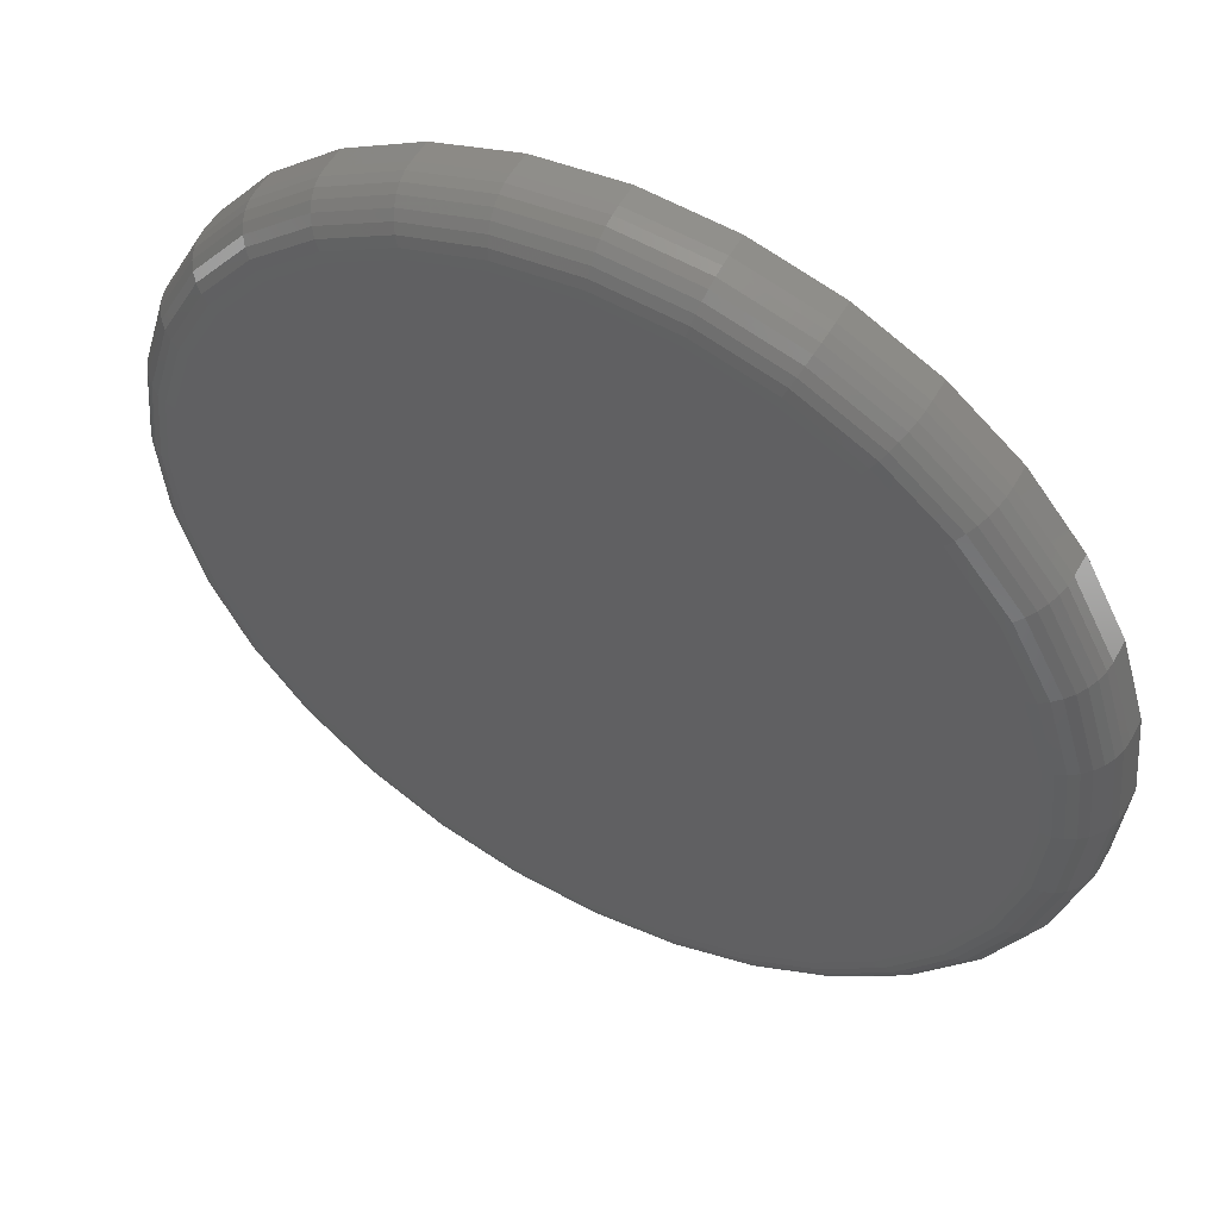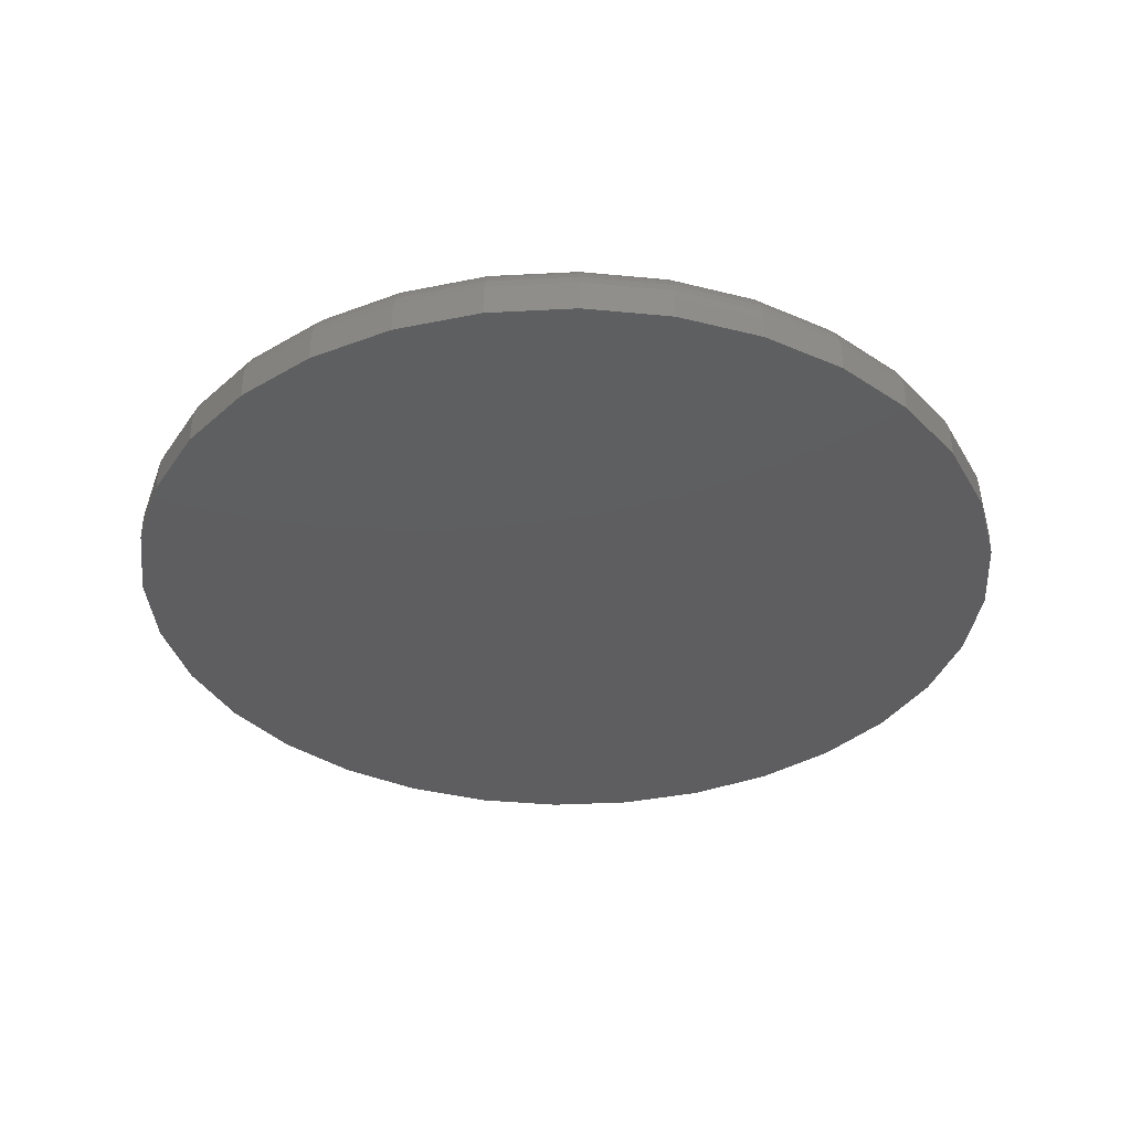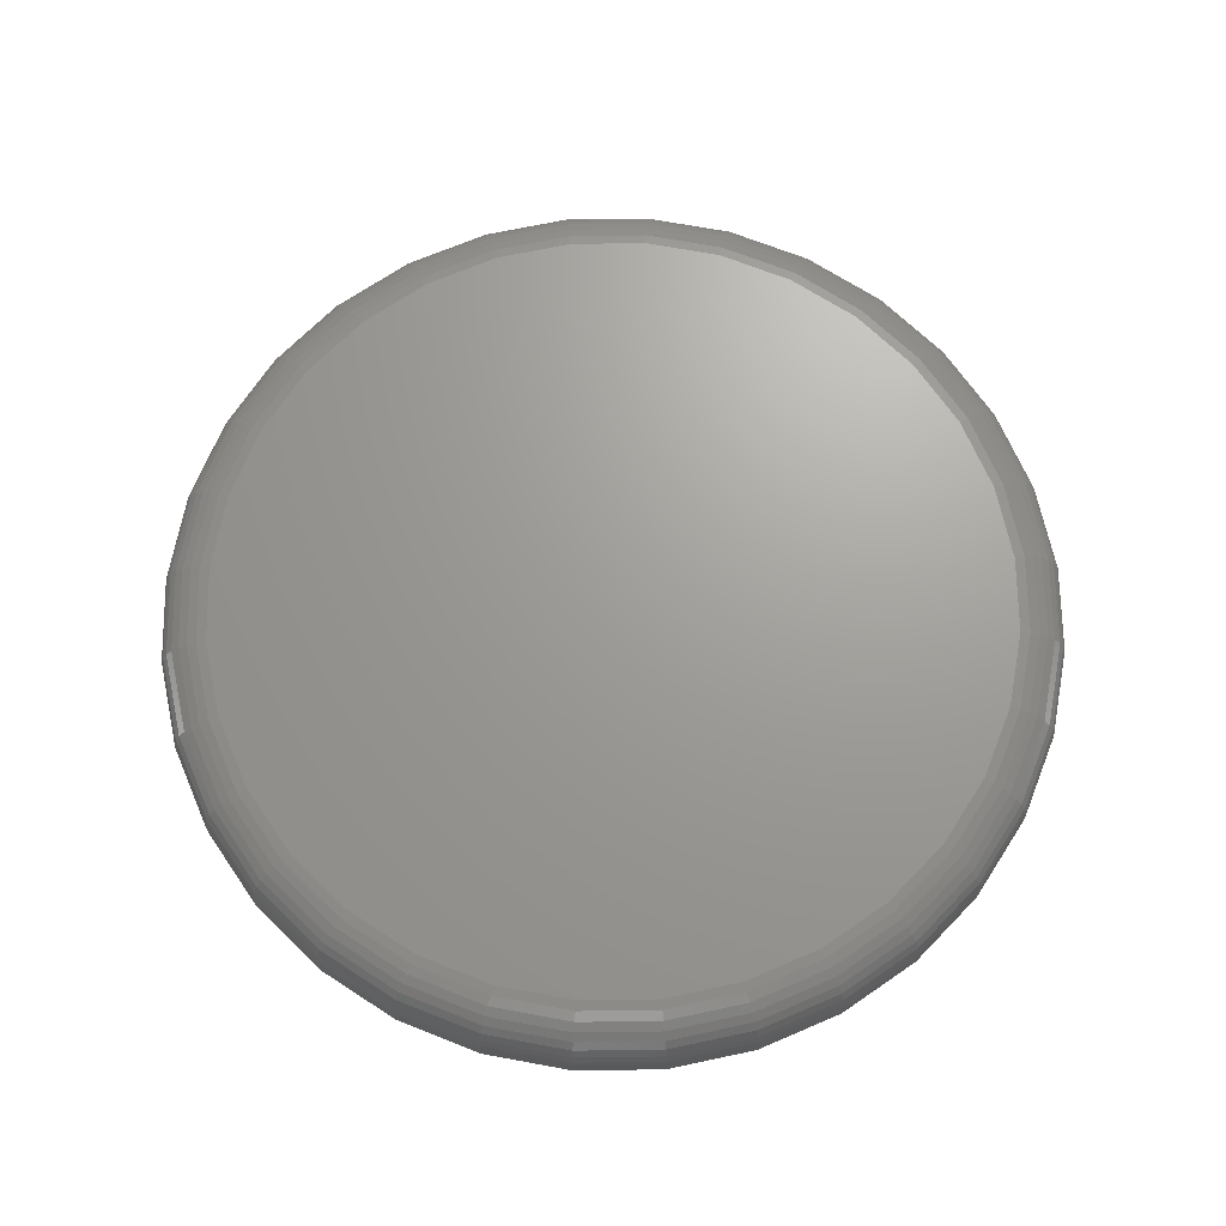
<metadata>
{"format":"stl","ext":"stl","renderer":"f3d","projection":"perspective","resolution":1024,"background":"white","views":[{"elev":52.1,"azim":28.1,"up":"+Y"},{"elev":-35.9,"azim":77.1,"up":"+Z"},{"elev":68.8,"azim":16.1,"up":"+Z"}]}
</metadata>
<code>
# stl→obj: 320 verts, 636 faces
v -0.1232 0.659 0.125
v 0.139 0.659 0.125
v 0.007895 0.672 0.125
v 0.265 0.6208 0.125
v -0.2493 0.6208 0.125
v 0.3812 0.5587 0.125
v -0.3654 0.5587 0.125
v 0.483 0.4751 0.125
v -0.4673 0.4751 0.125
v 0.5666 0.3733 0.125
v -0.5508 0.3733 0.125
v 0.6287 0.2571 0.125
v -0.6129 0.2571 0.125
v 0.6669 0.1311 0.125
v -0.6512 0.1311 0.125
v 0.6799 -1.913e-16 0.125
v -0.6641 -5.412e-16 0.125
v 0.6669 -0.1311 0.125
v -0.6512 -0.1311 0.125
v 0.6287 -0.2571 0.125
v -0.6129 -0.2571 0.125
v 0.5666 -0.3733 0.125
v -0.5508 -0.3733 0.125
v 0.483 -0.4751 0.125
v -0.4673 -0.4751 0.125
v 0.3812 -0.5587 0.125
v -0.3654 -0.5587 0.125
v 0.265 -0.6208 0.125
v -0.2493 -0.6208 0.125
v 0.139 -0.659 0.125
v -0.1232 -0.659 0.125
v 0.007895 -0.672 0.125
v 0.7658 0 0
v 0.7658 -8.588e-16 0.03906
v 0.7512 -0.1479 0
v 0.7512 -0.1479 0.03906
v 0.7081 -0.29 0
v 0.7081 -0.29 0.03906
v 0.6381 -0.4211 0
v 0.6381 -0.4211 0.03906
v 0.5438 -0.5359 0
v 0.5438 -0.5359 0.03906
v 0.429 -0.6302 0
v 0.429 -0.6302 0.03906
v 0.2979 -0.7002 0
v 0.2979 -0.7002 0.03906
v 0.1558 -0.7433 0
v 0.1558 -0.7433 0.03906
v 0.007895 -0.7579 0
v 0.007895 -0.7579 0.03906
v -0.14 -0.7433 0
v -0.14 -0.7433 0.03906
v -0.2821 -0.7002 0
v -0.2821 -0.7002 0.03906
v -0.4132 -0.6302 0
v -0.4132 -0.6302 0.03906
v -0.528 -0.5359 0
v -0.528 -0.5359 0.03906
v -0.6223 -0.4211 0
v -0.6223 -0.4211 0.03906
v -0.6923 -0.29 0
v -0.6923 -0.29 0.03906
v -0.7354 -0.1479 0
v -0.7354 -0.1479 0.03906
v -0.75 9.281e-17 0
v -0.75 9.281e-17 0.03906
v -0.7354 0.1479 0
v -0.7354 0.1479 0.03906
v -0.6923 0.29 0
v -0.6923 0.29 0.03906
v -0.6223 0.4211 0
v -0.6223 0.4211 0.03906
v -0.528 0.5359 0
v -0.528 0.5359 0.03906
v -0.4132 0.6302 0
v -0.4132 0.6302 0.03906
v -0.2821 0.7002 0
v -0.2821 0.7002 0.03906
v -0.14 0.7433 0
v -0.14 0.7433 0.03906
v 0.007895 0.7579 0
v 0.007895 0.7579 0.03906
v 0.1558 0.7433 0
v 0.1558 0.7433 0.03906
v 0.2979 0.7002 0
v 0.2979 0.7002 0.03906
v 0.429 0.6302 0
v 0.429 0.6302 0.03906
v 0.5438 0.5359 0
v 0.5438 0.5359 0.03906
v 0.6381 0.4211 0
v 0.6381 0.4211 0.03906
v 0.7081 0.29 0
v 0.7081 0.29 0.03906
v 0.7512 0.1479 0
v 0.7512 0.1479 0.03906
v -0.6808 1.11e-16 0.1233
v -0.6676 0.1344 0.1233
v -0.6969 1.11e-16 0.1185
v -0.6834 0.1375 0.1185
v -0.7118 5.551e-17 0.1105
v -0.698 0.1404 0.1105
v -0.7248 5.551e-17 0.09983
v -0.7108 0.1429 0.09983
v -0.7355 0 0.08681
v -0.7212 0.145 0.08681
v -0.7435 5.551e-17 0.07195
v -0.729 0.1466 0.07195
v -0.7483 5.551e-17 0.05583
v -0.7338 0.1475 0.05583
v 0.6834 0.1344 0.1233
v 0.6966 -9.437e-16 0.1233
v 0.6992 0.1375 0.1185
v 0.7127 -9.437e-16 0.1185
v 0.7138 0.1404 0.1105
v 0.7276 -9.992e-16 0.1105
v 0.7265 0.1429 0.09983
v 0.7406 -9.437e-16 0.09983
v 0.737 0.145 0.08681
v 0.7513 -9.437e-16 0.08681
v 0.7448 0.1466 0.07195
v 0.7592 -9.992e-16 0.07195
v 0.7496 0.1475 0.05583
v 0.7641 -9.992e-16 0.05583
v 0.6442 0.2636 0.1233
v 0.6591 0.2697 0.1185
v 0.6728 0.2754 0.1105
v 0.6848 0.2804 0.09983
v 0.6947 0.2845 0.08681
v 0.7021 0.2875 0.07195
v 0.7066 0.2894 0.05583
v 0.5805 0.3826 0.1233
v 0.594 0.3916 0.1185
v 0.6063 0.3998 0.1105
v 0.6171 0.4071 0.09983
v 0.626 0.413 0.08681
v 0.6326 0.4174 0.07195
v 0.6367 0.4201 0.05583
v 0.4949 0.487 0.1233
v 0.5063 0.4984 0.1185
v 0.5168 0.5089 0.1105
v 0.526 0.5181 0.09983
v 0.5336 0.5257 0.08681
v 0.5392 0.5313 0.07195
v 0.5426 0.5347 0.05583
v 0.3905 0.5727 0.1233
v 0.3995 0.5861 0.1185
v 0.4077 0.5984 0.1105
v 0.415 0.6092 0.09983
v 0.4209 0.6181 0.08681
v 0.4253 0.6247 0.07195
v 0.428 0.6288 0.05583
v 0.2715 0.6363 0.1233
v 0.2776 0.6512 0.1185
v 0.2833 0.6649 0.1105
v 0.2883 0.6769 0.09983
v 0.2924 0.6868 0.08681
v 0.2954 0.6942 0.07195
v 0.2973 0.6987 0.05583
v 0.1423 0.6755 0.1233
v 0.1454 0.6913 0.1185
v 0.1483 0.7059 0.1105
v 0.1508 0.7186 0.09983
v 0.1529 0.7291 0.08681
v 0.1545 0.7369 0.07195
v 0.1554 0.7417 0.05583
v 0.007895 0.6887 0.1233
v 0.007895 0.7048 0.1185
v 0.007895 0.7197 0.1105
v 0.007895 0.7327 0.09983
v 0.007895 0.7434 0.08681
v 0.007895 0.7514 0.07195
v 0.007895 0.7562 0.05583
v -0.1265 0.6755 0.1233
v -0.1296 0.6913 0.1185
v -0.1325 0.7059 0.1105
v -0.1351 0.7186 0.09983
v -0.1371 0.7291 0.08681
v -0.1387 0.7369 0.07195
v -0.1396 0.7417 0.05583
v -0.2557 0.6363 0.1233
v -0.2618 0.6512 0.1185
v -0.2675 0.6649 0.1105
v -0.2725 0.6769 0.09983
v -0.2766 0.6868 0.08681
v -0.2796 0.6942 0.07195
v -0.2815 0.6987 0.05583
v -0.3747 0.5727 0.1233
v -0.3837 0.5861 0.1185
v -0.392 0.5984 0.1105
v -0.3992 0.6092 0.09983
v -0.4051 0.6181 0.08681
v -0.4095 0.6247 0.07195
v -0.4123 0.6288 0.05583
v -0.4791 0.487 0.1233
v -0.4905 0.4984 0.1185
v -0.501 0.5089 0.1105
v -0.5102 0.5181 0.09983
v -0.5178 0.5257 0.08681
v -0.5234 0.5313 0.07195
v -0.5269 0.5347 0.05583
v -0.5648 0.3826 0.1233
v -0.5782 0.3916 0.1185
v -0.5905 0.3998 0.1105
v -0.6013 0.4071 0.09983
v -0.6102 0.413 0.08681
v -0.6168 0.4174 0.07195
v -0.6209 0.4201 0.05583
v -0.6284 0.2636 0.1233
v -0.6433 0.2697 0.1185
v -0.657 0.2754 0.1105
v -0.6691 0.2804 0.09983
v -0.6789 0.2845 0.08681
v -0.6863 0.2875 0.07195
v -0.6908 0.2894 0.05583
v 0.6834 -0.1344 0.1233
v 0.6992 -0.1375 0.1185
v 0.7138 -0.1404 0.1105
v 0.7265 -0.1429 0.09983
v 0.737 -0.145 0.08681
v 0.7448 -0.1466 0.07195
v 0.7496 -0.1475 0.05583
v -0.6676 -0.1344 0.1233
v -0.6834 -0.1375 0.1185
v -0.698 -0.1404 0.1105
v -0.7108 -0.1429 0.09983
v -0.7212 -0.145 0.08681
v -0.729 -0.1466 0.07195
v -0.7338 -0.1475 0.05583
v -0.6284 -0.2636 0.1233
v -0.6433 -0.2697 0.1185
v -0.657 -0.2754 0.1105
v -0.6691 -0.2804 0.09983
v -0.6789 -0.2845 0.08681
v -0.6863 -0.2875 0.07195
v -0.6908 -0.2894 0.05583
v -0.5648 -0.3826 0.1233
v -0.5782 -0.3916 0.1185
v -0.5905 -0.3998 0.1105
v -0.6013 -0.4071 0.09983
v -0.6102 -0.413 0.08681
v -0.6168 -0.4174 0.07195
v -0.6209 -0.4201 0.05583
v -0.4791 -0.487 0.1233
v -0.4905 -0.4984 0.1185
v -0.501 -0.5089 0.1105
v -0.5102 -0.5181 0.09983
v -0.5178 -0.5257 0.08681
v -0.5234 -0.5313 0.07195
v -0.5269 -0.5347 0.05583
v -0.3747 -0.5727 0.1233
v -0.3837 -0.5861 0.1185
v -0.392 -0.5984 0.1105
v -0.3992 -0.6092 0.09983
v -0.4051 -0.6181 0.08681
v -0.4095 -0.6247 0.07195
v -0.4123 -0.6288 0.05583
v -0.2557 -0.6363 0.1233
v -0.2618 -0.6512 0.1185
v -0.2675 -0.6649 0.1105
v -0.2725 -0.6769 0.09983
v -0.2766 -0.6868 0.08681
v -0.2796 -0.6942 0.07195
v -0.2815 -0.6987 0.05583
v -0.1265 -0.6755 0.1233
v -0.1296 -0.6913 0.1185
v -0.1325 -0.7059 0.1105
v -0.1351 -0.7186 0.09983
v -0.1371 -0.7291 0.08681
v -0.1387 -0.7369 0.07195
v -0.1396 -0.7417 0.05583
v 0.007895 -0.6887 0.1233
v 0.007895 -0.7048 0.1185
v 0.007895 -0.7197 0.1105
v 0.007895 -0.7327 0.09983
v 0.007895 -0.7434 0.08681
v 0.007895 -0.7514 0.07195
v 0.007895 -0.7562 0.05583
v 0.1423 -0.6755 0.1233
v 0.1454 -0.6913 0.1185
v 0.1483 -0.7059 0.1105
v 0.1508 -0.7186 0.09983
v 0.1529 -0.7291 0.08681
v 0.1545 -0.7369 0.07195
v 0.1554 -0.7417 0.05583
v 0.2715 -0.6363 0.1233
v 0.2776 -0.6512 0.1185
v 0.2833 -0.6649 0.1105
v 0.2883 -0.6769 0.09983
v 0.2924 -0.6868 0.08681
v 0.2954 -0.6942 0.07195
v 0.2973 -0.6987 0.05583
v 0.3905 -0.5727 0.1233
v 0.3995 -0.5861 0.1185
v 0.4077 -0.5984 0.1105
v 0.415 -0.6092 0.09983
v 0.4209 -0.6181 0.08681
v 0.4253 -0.6247 0.07195
v 0.428 -0.6288 0.05583
v 0.4949 -0.487 0.1233
v 0.5063 -0.4984 0.1185
v 0.5168 -0.5089 0.1105
v 0.526 -0.5181 0.09983
v 0.5336 -0.5257 0.08681
v 0.5392 -0.5313 0.07195
v 0.5426 -0.5347 0.05583
v 0.5805 -0.3826 0.1233
v 0.594 -0.3916 0.1185
v 0.6063 -0.3998 0.1105
v 0.6171 -0.4071 0.09983
v 0.626 -0.413 0.08681
v 0.6326 -0.4174 0.07195
v 0.6367 -0.4201 0.05583
v 0.6442 -0.2636 0.1233
v 0.6591 -0.2697 0.1185
v 0.6728 -0.2754 0.1105
v 0.6848 -0.2804 0.09983
v 0.6947 -0.2845 0.08681
v 0.7021 -0.2875 0.07195
v 0.7066 -0.2894 0.05583
f 1 2 3
f 2 1 4
f 4 1 5
f 4 5 6
f 6 5 7
f 6 7 8
f 8 7 9
f 8 9 10
f 10 9 11
f 10 11 12
f 12 11 13
f 12 13 14
f 14 13 15
f 14 15 16
f 16 15 17
f 16 17 18
f 18 17 19
f 18 19 20
f 20 19 21
f 20 21 22
f 22 21 23
f 22 23 24
f 24 23 25
f 24 25 26
f 26 25 27
f 26 27 28
f 28 27 29
f 28 29 30
f 30 29 31
f 30 31 32
f 33 34 35
f 35 34 36
f 35 36 37
f 37 36 38
f 37 38 39
f 39 38 40
f 39 40 41
f 41 40 42
f 41 42 43
f 43 42 44
f 43 44 45
f 45 44 46
f 45 46 47
f 47 46 48
f 47 48 49
f 49 48 50
f 49 50 51
f 51 50 52
f 51 52 53
f 53 52 54
f 53 54 55
f 55 54 56
f 55 56 57
f 57 56 58
f 57 58 59
f 59 58 60
f 59 60 61
f 61 60 62
f 61 62 63
f 63 62 64
f 63 64 65
f 65 64 66
f 65 66 67
f 67 66 68
f 67 68 69
f 69 68 70
f 69 70 71
f 71 70 72
f 71 72 73
f 73 72 74
f 73 74 75
f 75 74 76
f 75 76 77
f 77 76 78
f 77 78 79
f 79 78 80
f 79 80 81
f 81 80 82
f 81 82 83
f 83 82 84
f 83 84 85
f 85 84 86
f 85 86 87
f 87 86 88
f 87 88 89
f 89 88 90
f 89 90 91
f 91 90 92
f 91 92 93
f 93 92 94
f 93 94 95
f 95 94 96
f 95 96 33
f 33 96 34
f 17 15 97
f 97 15 98
f 97 98 99
f 99 98 100
f 99 100 101
f 101 100 102
f 101 102 103
f 103 102 104
f 103 104 105
f 105 104 106
f 105 106 107
f 107 106 108
f 107 108 109
f 109 108 110
f 109 110 66
f 66 110 68
f 14 16 111
f 111 16 112
f 111 112 113
f 113 112 114
f 113 114 115
f 115 114 116
f 115 116 117
f 117 116 118
f 117 118 119
f 119 118 120
f 119 120 121
f 121 120 122
f 121 122 123
f 123 122 124
f 123 124 96
f 96 124 34
f 12 14 125
f 125 14 111
f 125 111 126
f 126 111 113
f 126 113 127
f 127 113 115
f 127 115 128
f 128 115 117
f 128 117 129
f 129 117 119
f 129 119 130
f 130 119 121
f 130 121 131
f 131 121 123
f 131 123 94
f 94 123 96
f 10 12 132
f 132 12 125
f 132 125 133
f 133 125 126
f 133 126 134
f 134 126 127
f 134 127 135
f 135 127 128
f 135 128 136
f 136 128 129
f 136 129 137
f 137 129 130
f 137 130 138
f 138 130 131
f 138 131 92
f 92 131 94
f 8 10 139
f 139 10 132
f 139 132 140
f 140 132 133
f 140 133 141
f 141 133 134
f 141 134 142
f 142 134 135
f 142 135 143
f 143 135 136
f 143 136 144
f 144 136 137
f 144 137 145
f 145 137 138
f 145 138 90
f 90 138 92
f 6 8 146
f 146 8 139
f 146 139 147
f 147 139 140
f 147 140 148
f 148 140 141
f 148 141 149
f 149 141 142
f 149 142 150
f 150 142 143
f 150 143 151
f 151 143 144
f 151 144 152
f 152 144 145
f 152 145 88
f 88 145 90
f 4 6 153
f 153 6 146
f 153 146 154
f 154 146 147
f 154 147 155
f 155 147 148
f 155 148 156
f 156 148 149
f 156 149 157
f 157 149 150
f 157 150 158
f 158 150 151
f 158 151 159
f 159 151 152
f 159 152 86
f 86 152 88
f 2 4 160
f 160 4 153
f 160 153 161
f 161 153 154
f 161 154 162
f 162 154 155
f 162 155 163
f 163 155 156
f 163 156 164
f 164 156 157
f 164 157 165
f 165 157 158
f 165 158 166
f 166 158 159
f 166 159 84
f 84 159 86
f 3 2 167
f 167 2 160
f 167 160 168
f 168 160 161
f 168 161 169
f 169 161 162
f 169 162 170
f 170 162 163
f 170 163 171
f 171 163 164
f 171 164 172
f 172 164 165
f 172 165 173
f 173 165 166
f 173 166 82
f 82 166 84
f 1 3 174
f 174 3 167
f 174 167 175
f 175 167 168
f 175 168 176
f 176 168 169
f 176 169 177
f 177 169 170
f 177 170 178
f 178 170 171
f 178 171 179
f 179 171 172
f 179 172 180
f 180 172 173
f 180 173 80
f 80 173 82
f 5 1 181
f 181 1 174
f 181 174 182
f 182 174 175
f 182 175 183
f 183 175 176
f 183 176 184
f 184 176 177
f 184 177 185
f 185 177 178
f 185 178 186
f 186 178 179
f 186 179 187
f 187 179 180
f 187 180 78
f 78 180 80
f 7 5 188
f 188 5 181
f 188 181 189
f 189 181 182
f 189 182 190
f 190 182 183
f 190 183 191
f 191 183 184
f 191 184 192
f 192 184 185
f 192 185 193
f 193 185 186
f 193 186 194
f 194 186 187
f 194 187 76
f 76 187 78
f 9 7 195
f 195 7 188
f 195 188 196
f 196 188 189
f 196 189 197
f 197 189 190
f 197 190 198
f 198 190 191
f 198 191 199
f 199 191 192
f 199 192 200
f 200 192 193
f 200 193 201
f 201 193 194
f 201 194 74
f 74 194 76
f 11 9 202
f 202 9 195
f 202 195 203
f 203 195 196
f 203 196 204
f 204 196 197
f 204 197 205
f 205 197 198
f 205 198 206
f 206 198 199
f 206 199 207
f 207 199 200
f 207 200 208
f 208 200 201
f 208 201 72
f 72 201 74
f 13 11 209
f 209 11 202
f 209 202 210
f 210 202 203
f 210 203 211
f 211 203 204
f 211 204 212
f 212 204 205
f 212 205 213
f 213 205 206
f 213 206 214
f 214 206 207
f 214 207 215
f 215 207 208
f 215 208 70
f 70 208 72
f 15 13 98
f 98 13 209
f 98 209 100
f 100 209 210
f 100 210 102
f 102 210 211
f 102 211 104
f 104 211 212
f 104 212 106
f 106 212 213
f 106 213 108
f 108 213 214
f 108 214 110
f 110 214 215
f 110 215 68
f 68 215 70
f 16 18 112
f 112 18 216
f 112 216 114
f 114 216 217
f 114 217 116
f 116 217 218
f 116 218 118
f 118 218 219
f 118 219 120
f 120 219 220
f 120 220 122
f 122 220 221
f 122 221 124
f 124 221 222
f 124 222 34
f 34 222 36
f 19 17 223
f 223 17 97
f 223 97 224
f 224 97 99
f 224 99 225
f 225 99 101
f 225 101 226
f 226 101 103
f 226 103 227
f 227 103 105
f 227 105 228
f 228 105 107
f 228 107 229
f 229 107 109
f 229 109 64
f 64 109 66
f 21 19 230
f 230 19 223
f 230 223 231
f 231 223 224
f 231 224 232
f 232 224 225
f 232 225 233
f 233 225 226
f 233 226 234
f 234 226 227
f 234 227 235
f 235 227 228
f 235 228 236
f 236 228 229
f 236 229 62
f 62 229 64
f 23 21 237
f 237 21 230
f 237 230 238
f 238 230 231
f 238 231 239
f 239 231 232
f 239 232 240
f 240 232 233
f 240 233 241
f 241 233 234
f 241 234 242
f 242 234 235
f 242 235 243
f 243 235 236
f 243 236 60
f 60 236 62
f 25 23 244
f 244 23 237
f 244 237 245
f 245 237 238
f 245 238 246
f 246 238 239
f 246 239 247
f 247 239 240
f 247 240 248
f 248 240 241
f 248 241 249
f 249 241 242
f 249 242 250
f 250 242 243
f 250 243 58
f 58 243 60
f 27 25 251
f 251 25 244
f 251 244 252
f 252 244 245
f 252 245 253
f 253 245 246
f 253 246 254
f 254 246 247
f 254 247 255
f 255 247 248
f 255 248 256
f 256 248 249
f 256 249 257
f 257 249 250
f 257 250 56
f 56 250 58
f 29 27 258
f 258 27 251
f 258 251 259
f 259 251 252
f 259 252 260
f 260 252 253
f 260 253 261
f 261 253 254
f 261 254 262
f 262 254 255
f 262 255 263
f 263 255 256
f 263 256 264
f 264 256 257
f 264 257 54
f 54 257 56
f 31 29 265
f 265 29 258
f 265 258 266
f 266 258 259
f 266 259 267
f 267 259 260
f 267 260 268
f 268 260 261
f 268 261 269
f 269 261 262
f 269 262 270
f 270 262 263
f 270 263 271
f 271 263 264
f 271 264 52
f 52 264 54
f 32 31 272
f 272 31 265
f 272 265 273
f 273 265 266
f 273 266 274
f 274 266 267
f 274 267 275
f 275 267 268
f 275 268 276
f 276 268 269
f 276 269 277
f 277 269 270
f 277 270 278
f 278 270 271
f 278 271 50
f 50 271 52
f 30 32 279
f 279 32 272
f 279 272 280
f 280 272 273
f 280 273 281
f 281 273 274
f 281 274 282
f 282 274 275
f 282 275 283
f 283 275 276
f 283 276 284
f 284 276 277
f 284 277 285
f 285 277 278
f 285 278 48
f 48 278 50
f 28 30 286
f 286 30 279
f 286 279 287
f 287 279 280
f 287 280 288
f 288 280 281
f 288 281 289
f 289 281 282
f 289 282 290
f 290 282 283
f 290 283 291
f 291 283 284
f 291 284 292
f 292 284 285
f 292 285 46
f 46 285 48
f 26 28 293
f 293 28 286
f 293 286 294
f 294 286 287
f 294 287 295
f 295 287 288
f 295 288 296
f 296 288 289
f 296 289 297
f 297 289 290
f 297 290 298
f 298 290 291
f 298 291 299
f 299 291 292
f 299 292 44
f 44 292 46
f 24 26 300
f 300 26 293
f 300 293 301
f 301 293 294
f 301 294 302
f 302 294 295
f 302 295 303
f 303 295 296
f 303 296 304
f 304 296 297
f 304 297 305
f 305 297 298
f 305 298 306
f 306 298 299
f 306 299 42
f 42 299 44
f 22 24 307
f 307 24 300
f 307 300 308
f 308 300 301
f 308 301 309
f 309 301 302
f 309 302 310
f 310 302 303
f 310 303 311
f 311 303 304
f 311 304 312
f 312 304 305
f 312 305 313
f 313 305 306
f 313 306 40
f 40 306 42
f 20 22 314
f 314 22 307
f 314 307 315
f 315 307 308
f 315 308 316
f 316 308 309
f 316 309 317
f 317 309 310
f 317 310 318
f 318 310 311
f 318 311 319
f 319 311 312
f 319 312 320
f 320 312 313
f 320 313 38
f 38 313 40
f 18 20 216
f 216 20 314
f 216 314 217
f 217 314 315
f 217 315 218
f 218 315 316
f 218 316 219
f 219 316 317
f 219 317 220
f 220 317 318
f 220 318 221
f 221 318 319
f 221 319 222
f 222 319 320
f 222 320 36
f 36 320 38
f 81 83 79
f 49 51 47
f 47 51 53
f 47 53 45
f 45 53 55
f 45 55 43
f 43 55 57
f 43 57 41
f 41 57 59
f 41 59 39
f 39 59 61
f 39 61 37
f 37 61 63
f 37 63 35
f 35 63 65
f 35 65 33
f 33 65 67
f 33 67 95
f 95 67 69
f 95 69 93
f 93 69 71
f 93 71 91
f 91 71 73
f 91 73 89
f 89 73 75
f 89 75 87
f 87 75 77
f 87 77 85
f 85 77 79
f 85 79 83

</code>
